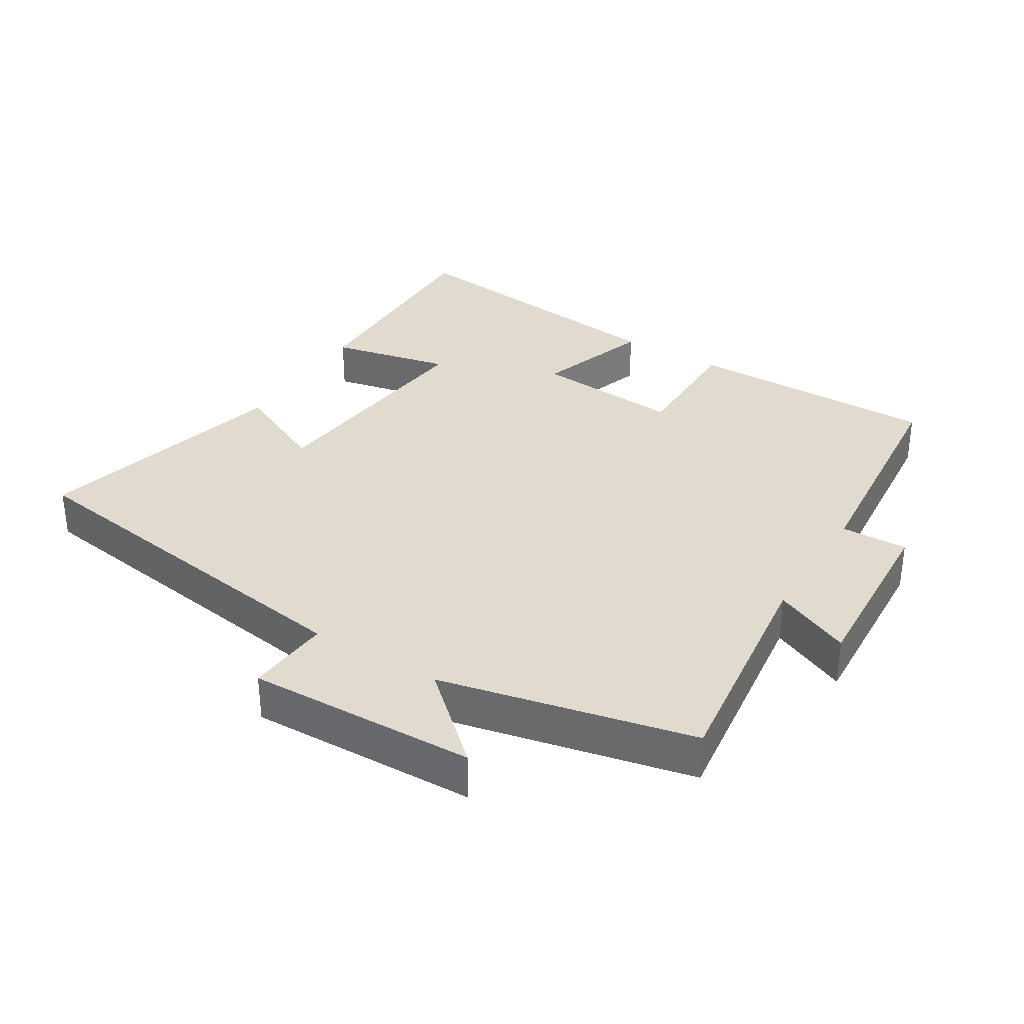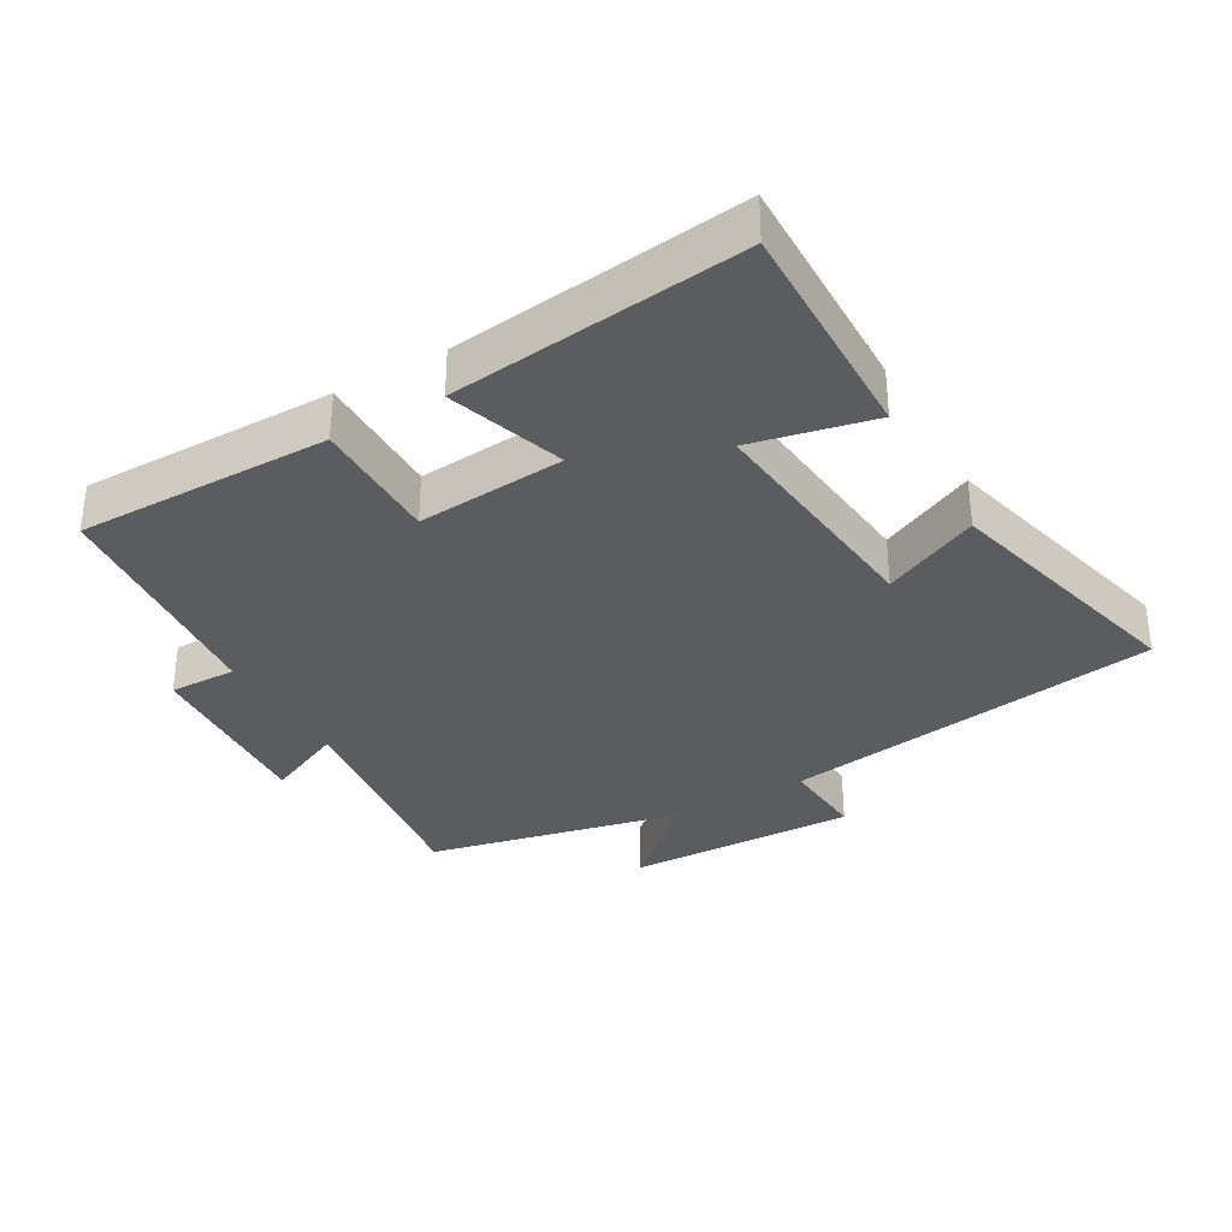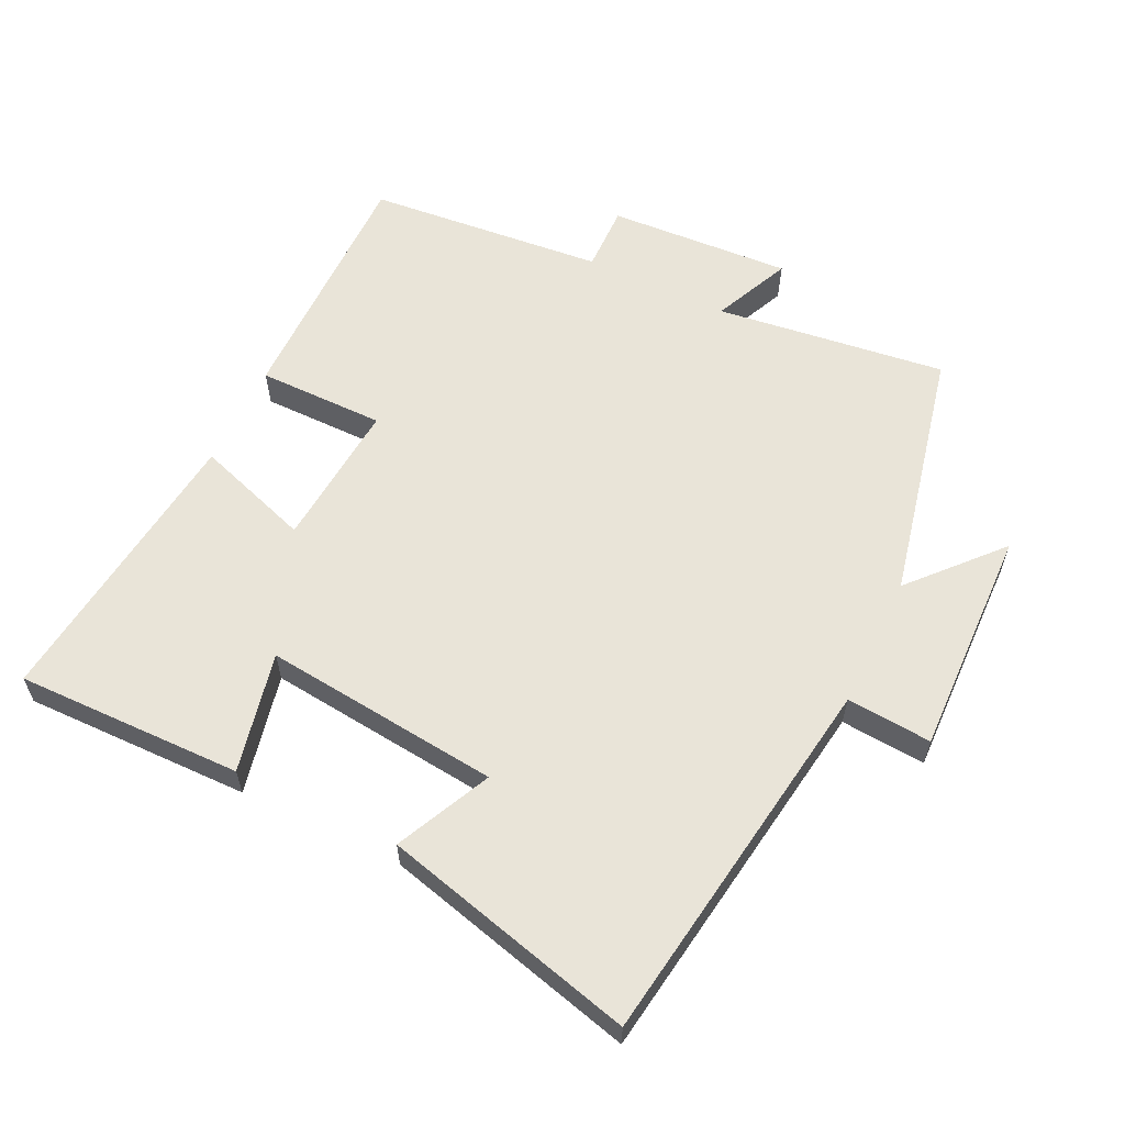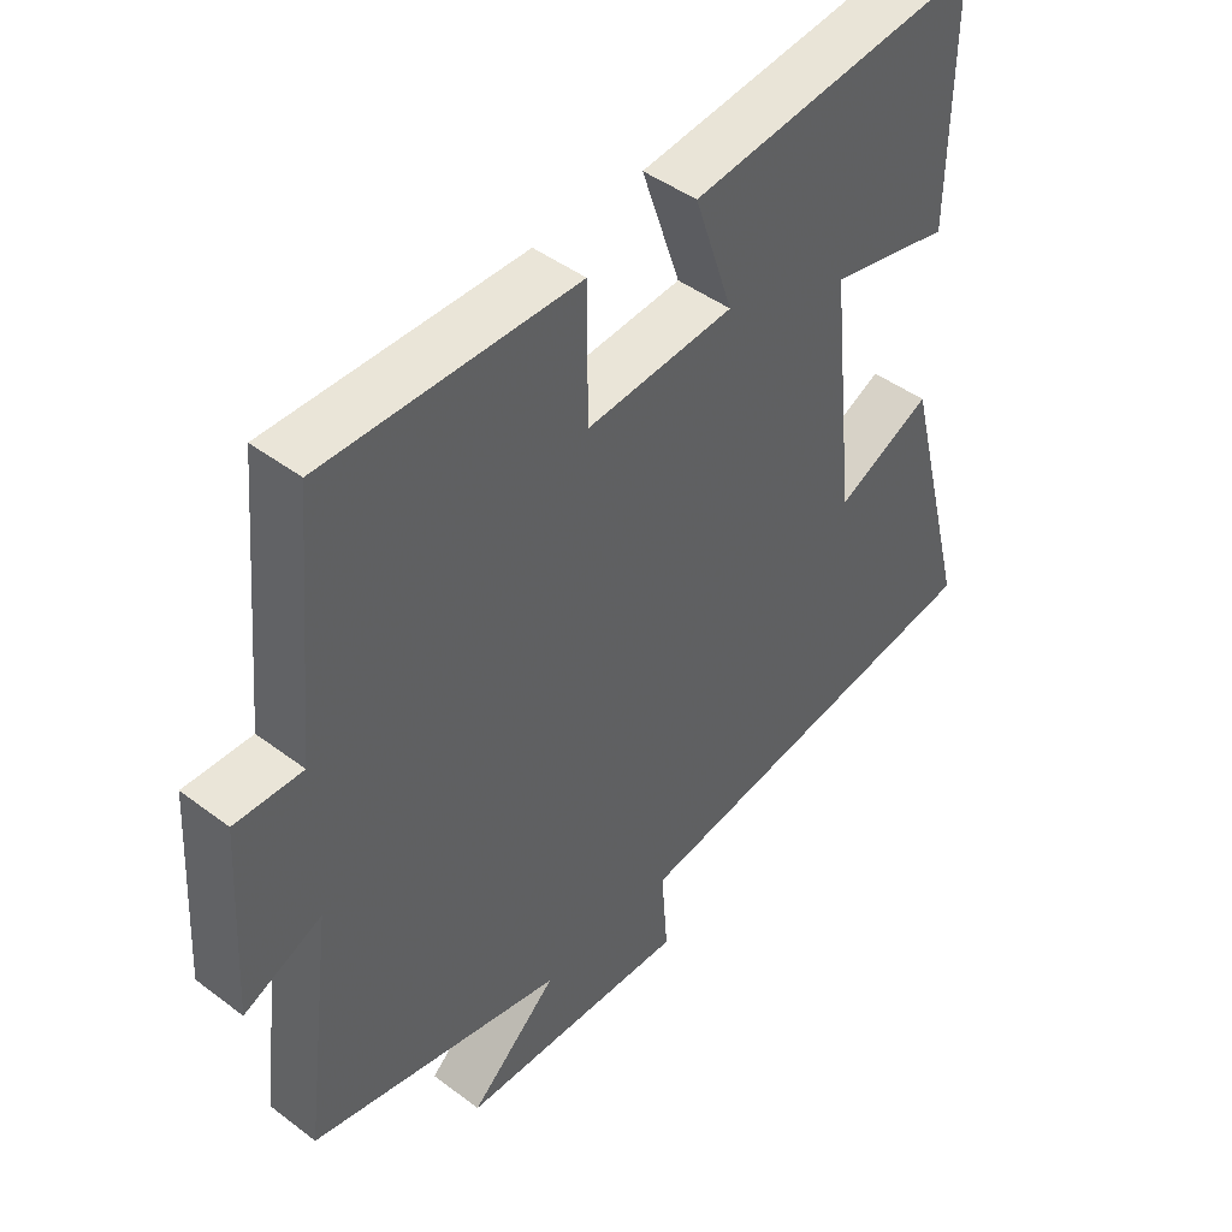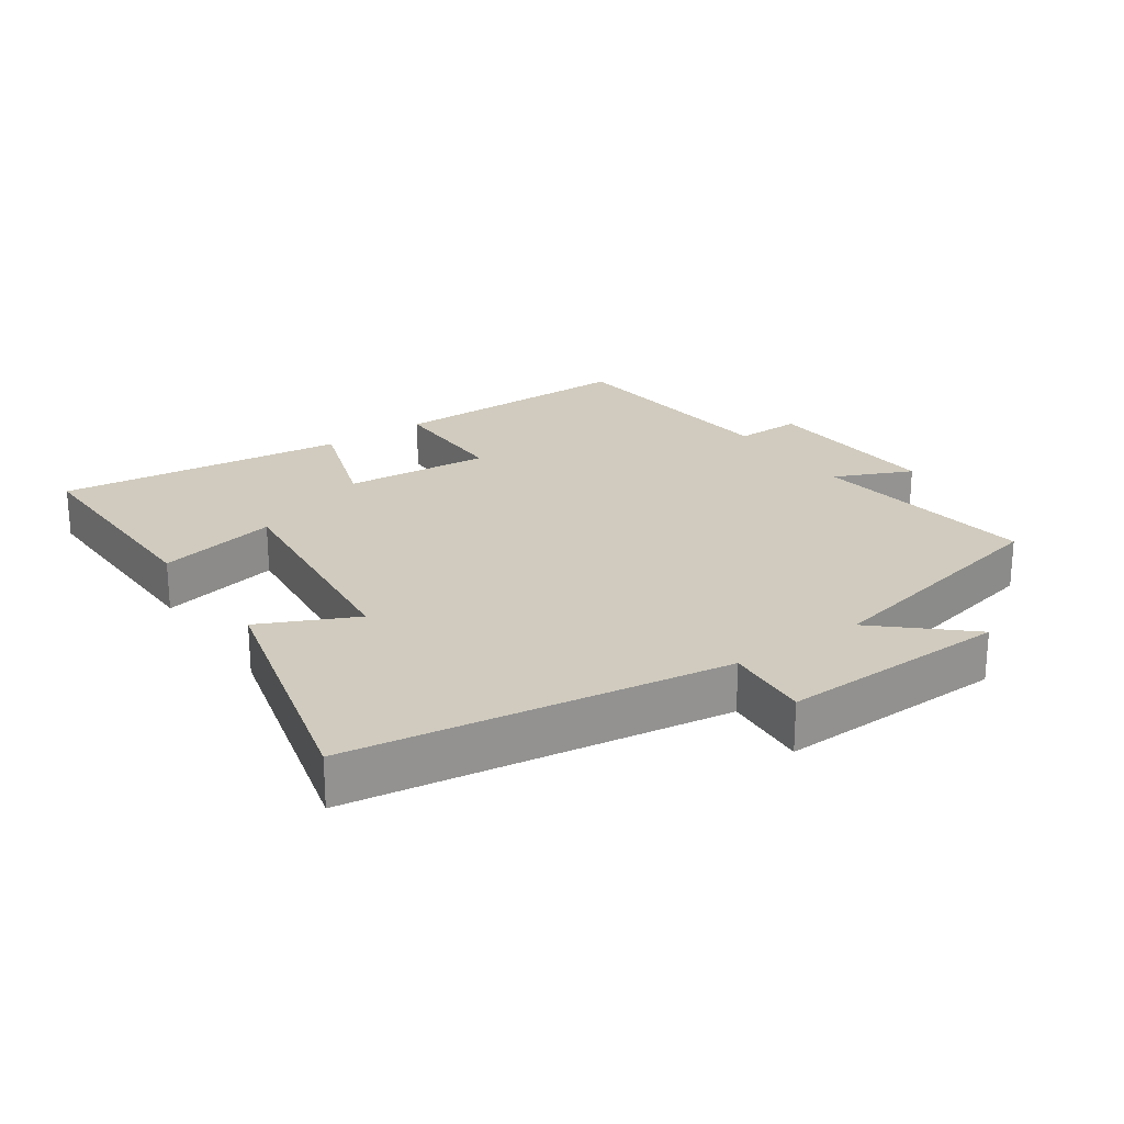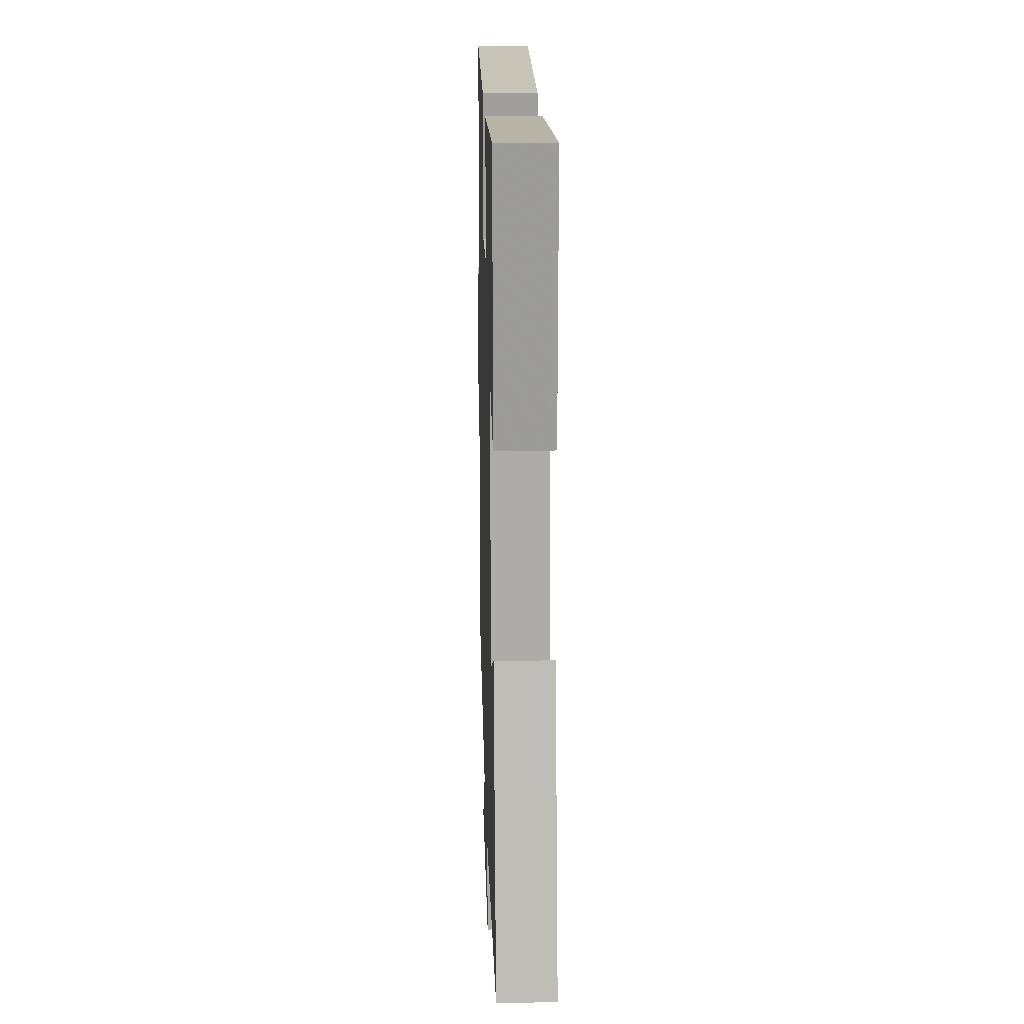
<metadata>
{"format":"obj","ext":"obj","renderer":"f3d","projection":"perspective","resolution":1024,"background":"white","views":[{"elev":33.6,"azim":-148.4,"up":"+Y"},{"elev":-33.8,"azim":29.7,"up":"+Y"},{"elev":59.9,"azim":115.7,"up":"+Y"},{"elev":45.0,"azim":-48.8,"up":"+Z"},{"elev":23.6,"azim":145.2,"up":"+Y"},{"elev":19.4,"azim":88.4,"up":"+Z"}]}
</metadata>
<code>
v -0.544 0.07 -0.417
v -0.5 0.07 -0.073
v -0.616 0.07 -0.125
v -0.6 0.07 0.149
v -0.5 0.07 0.147
v -0.467 0.07 0.502
v -0.091 0.07 0.5
v -0.091 0.07 0.31
v 0.129 0.07 0.328
v 0.071 0.07 0.5
v 0.505 0.07 0.551
v 0.5 0.07 0.212
v 0.32 0.07 0.251
v 0.358 0.07 -0.103
v 0.5 0.07 -0.036
v 0.598 0.07 -0.416
v 0.036 0.07 -0.5
v 0.046 0.07 -0.627
v -0.296 0.07 -0.617
v -0.166 0.07 -0.5
v -0.544 0 -0.417
v -0.5 0 -0.073
v -0.616 0 -0.125
v -0.6 0 0.149
v -0.5 0 0.147
v -0.467 0 0.502
v -0.091 0 0.5
v -0.091 0 0.31
v 0.129 0 0.328
v 0.071 0 0.5
v 0.505 0 0.551
v 0.5 0 0.212
v 0.32 0 0.251
v 0.358 0 -0.103
v 0.5 0 -0.036
v 0.598 0 -0.416
v 0.036 0 -0.5
v 0.046 0 -0.627
v -0.296 0 -0.617
v -0.166 0 -0.5
f 17 18 19 20
f 17 20 1 2
f 14 15 16 17
f 13 14 17 2
f 10 11 12 13
f 9 10 13
f 8 9 13 2
f 5 6 7 8
f 5 8 2 3
f 3 4 5
f 40 39 38 37
f 22 21 40 37
f 37 36 35 34
f 22 37 34 33
f 33 32 31 30
f 33 30 29
f 22 33 29 28
f 28 27 26 25
f 23 22 28 25
f 25 24 23
f 1 21 22 2
f 2 22 23 3
f 3 23 24 4
f 4 24 25 5
f 5 25 26 6
f 6 26 27 7
f 7 27 28 8
f 8 28 29 9
f 9 29 30 10
f 10 30 31 11
f 11 31 32 12
f 12 32 33 13
f 13 33 34 14
f 14 34 35 15
f 15 35 36 16
f 16 36 37 17
f 17 37 38 18
f 18 38 39 19
f 19 39 40 20
f 20 40 21 1

</code>
